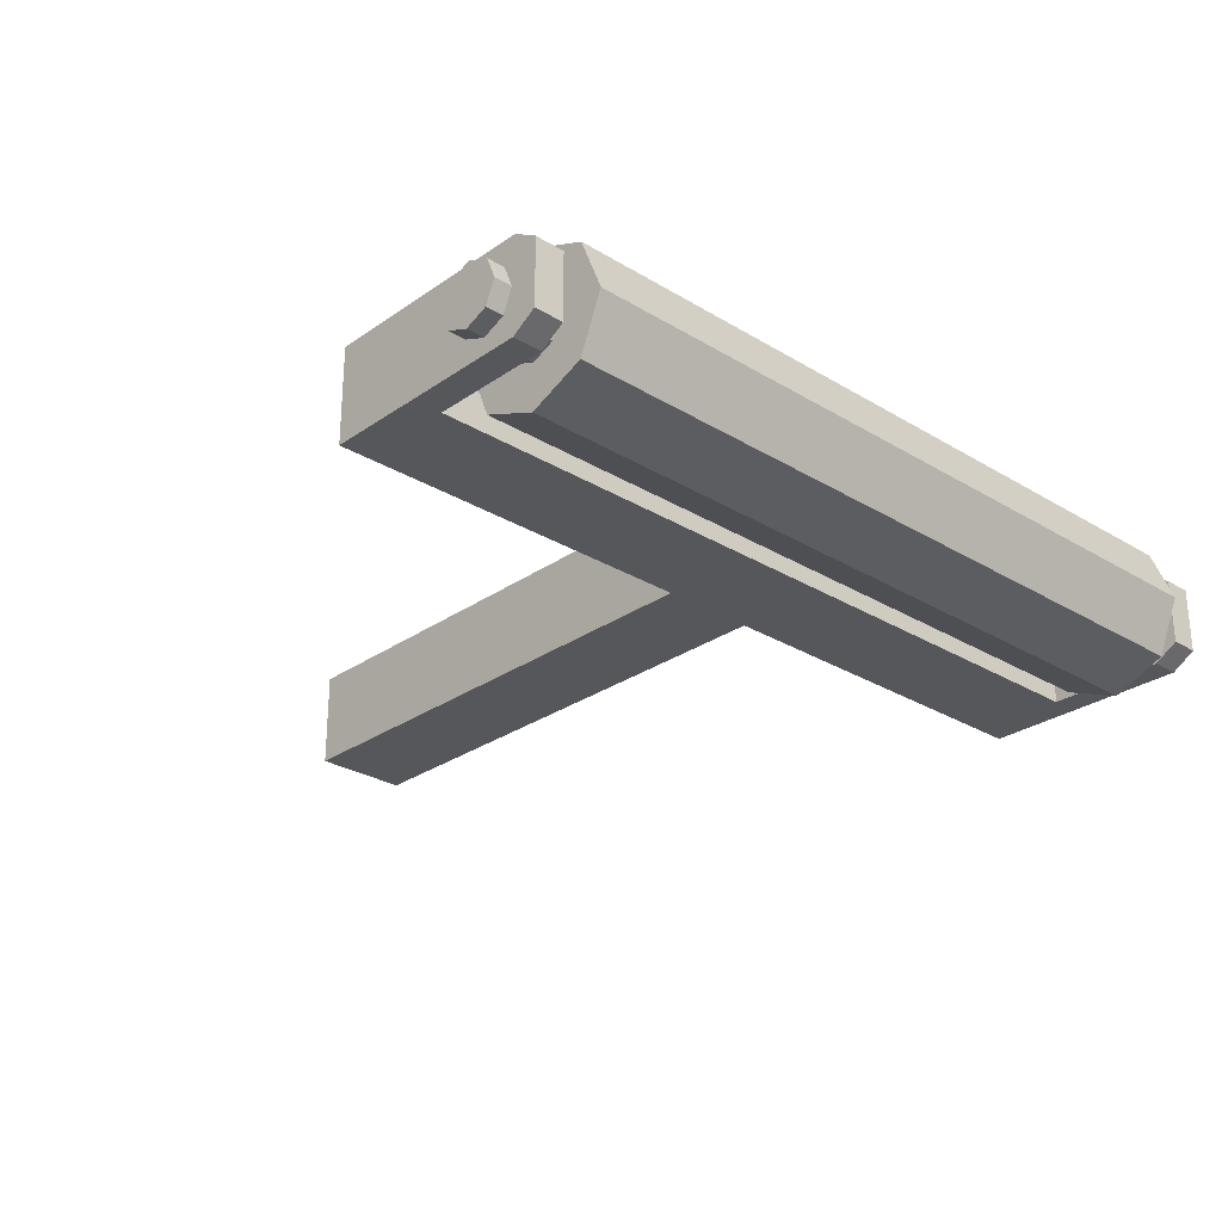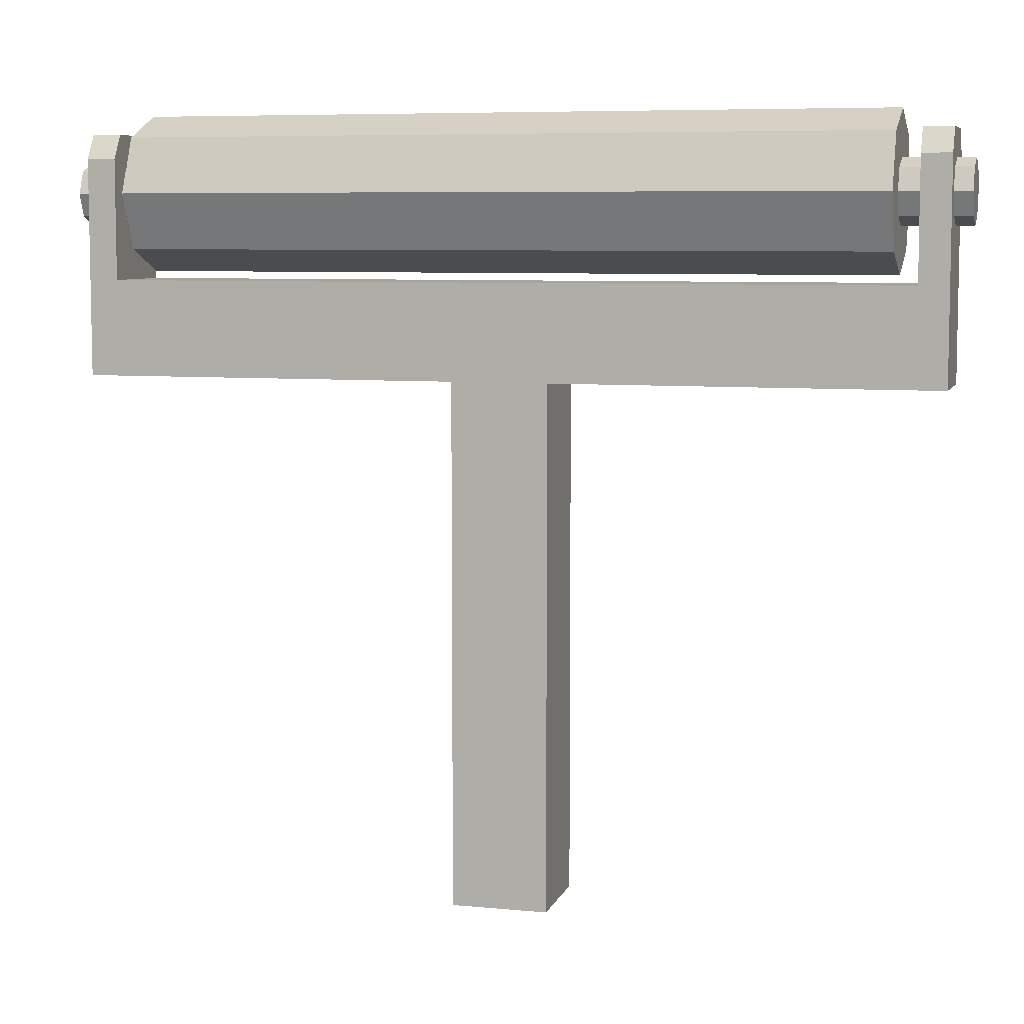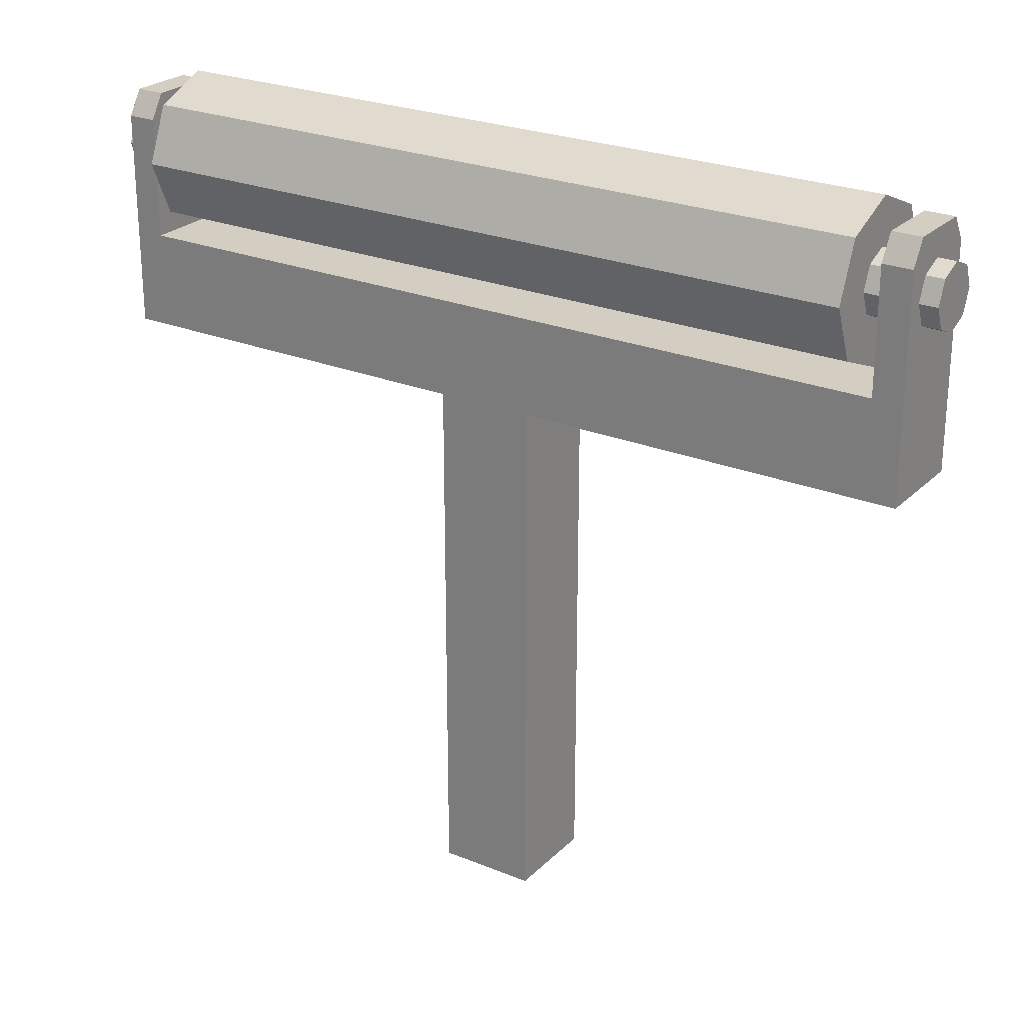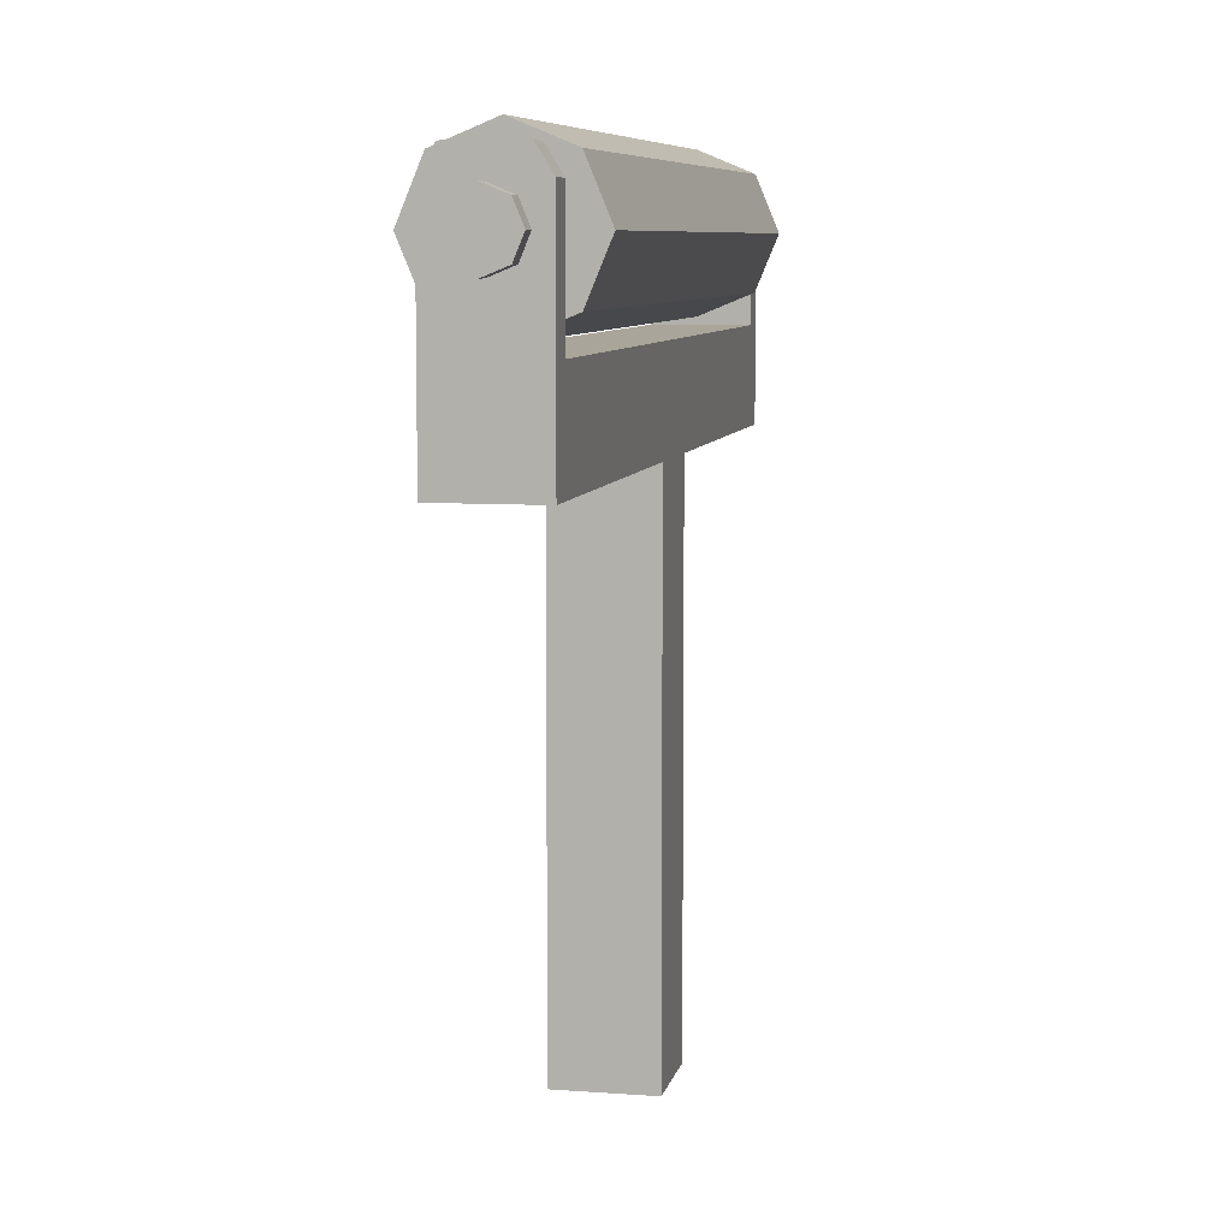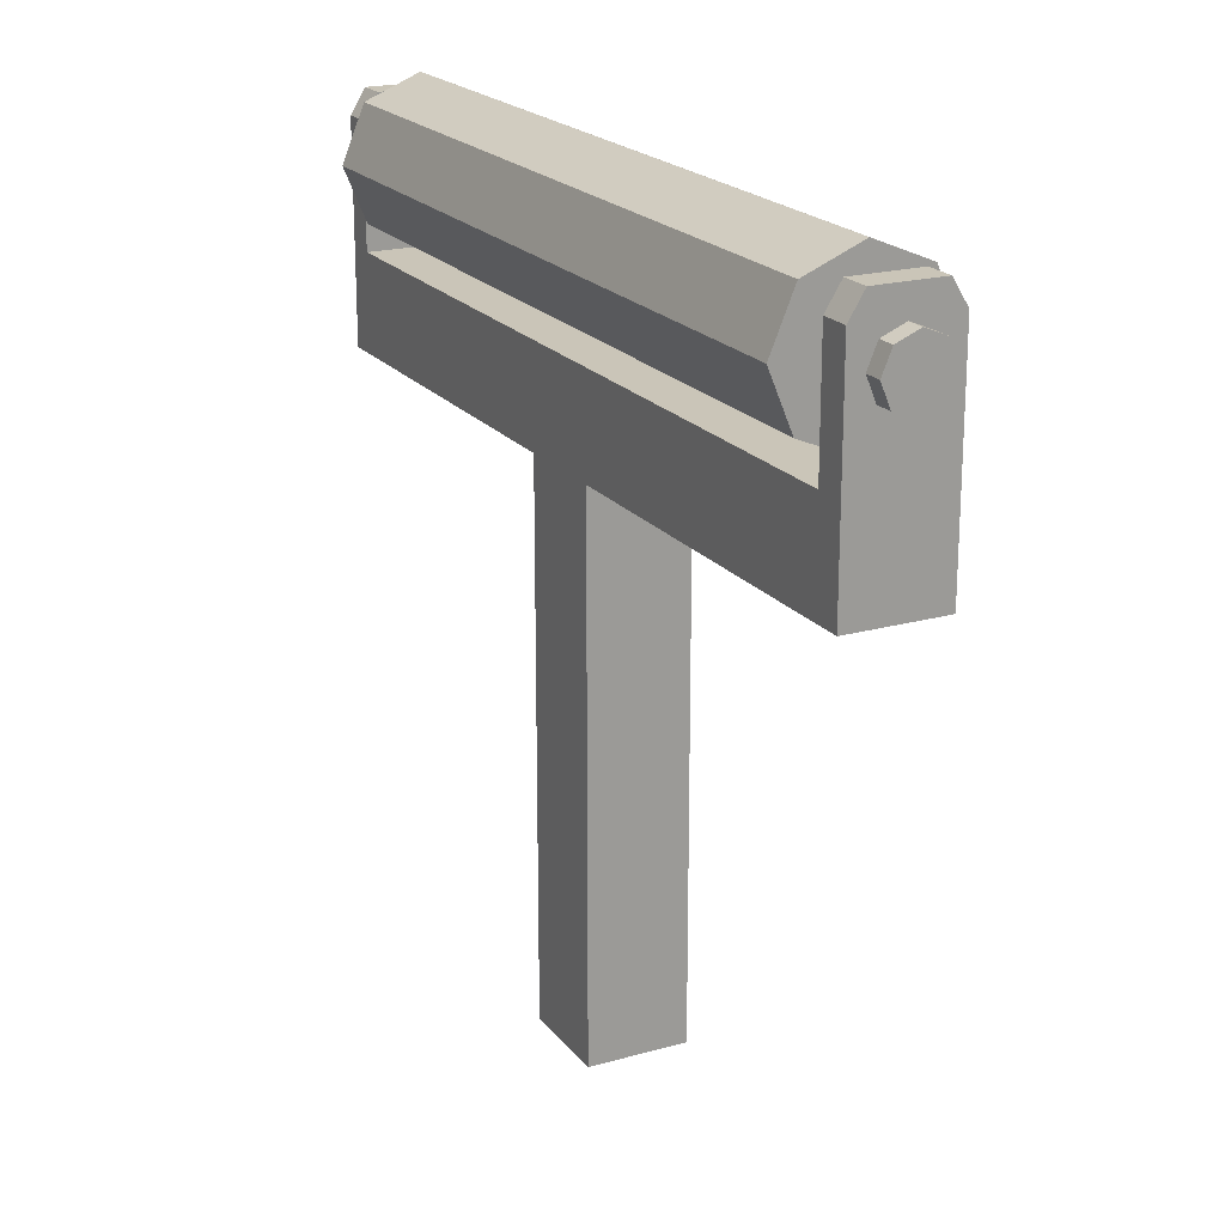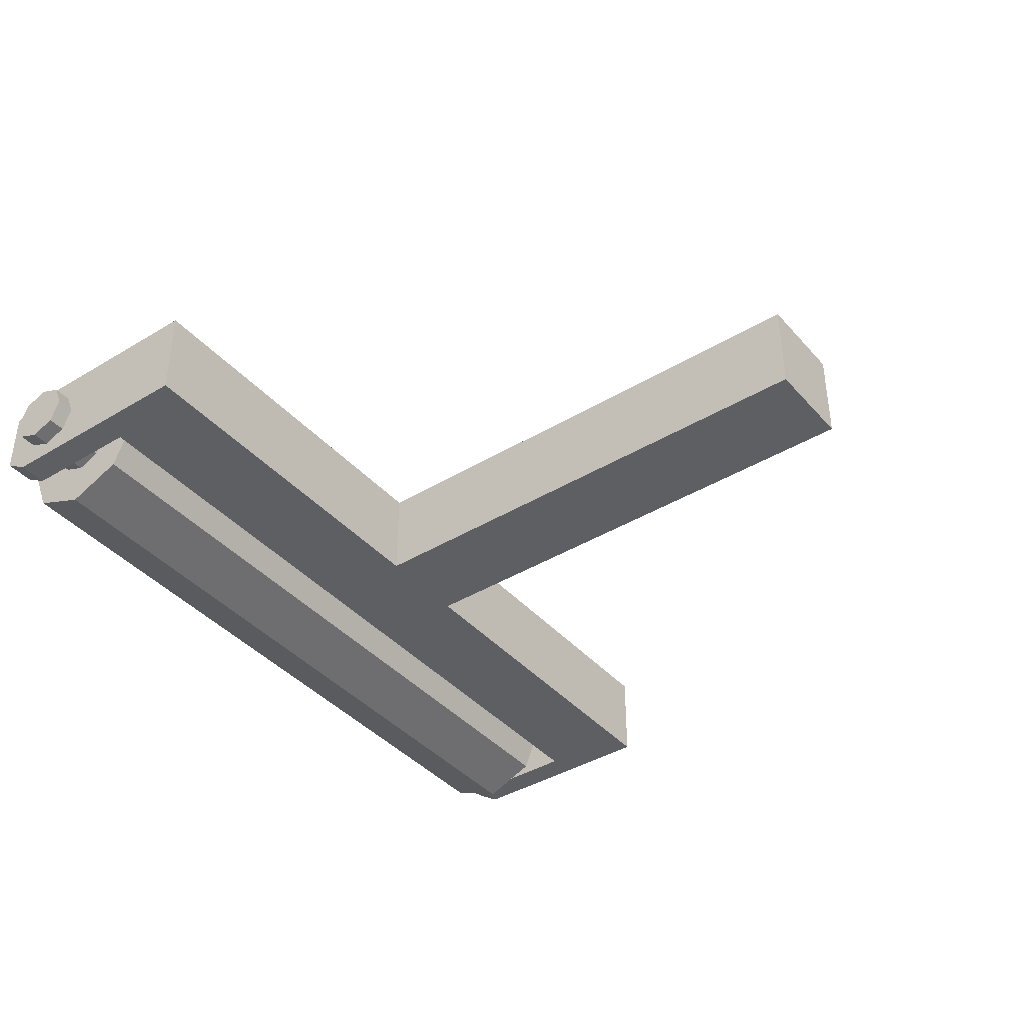
<metadata>
{"format":"obj","ext":"obj","renderer":"f3d","projection":"perspective","resolution":1024,"background":"white","views":[{"elev":-27.3,"azim":136.9,"up":"+Z"},{"elev":7.1,"azim":-164.7,"up":"+Y"},{"elev":25.0,"azim":33.5,"up":"+Y"},{"elev":7.6,"azim":-78.3,"up":"+Y"},{"elev":20.3,"azim":62.9,"up":"+Y"},{"elev":-39.9,"azim":-53.2,"up":"+Z"}]}
</metadata>
<code>
g SM_Prop_Portable_Saw_Stand_01_Roller_2
v 0.1692 0.127 -0.02468
v 0.1692 0.1024 -0.0349
v 0.1692 0.07769 -0.02468
v 0.1692 0.06747 -7.629e-08
v 0.1692 0.07769 0.02468
v 0.1692 0.1024 0.0349
v 0.1692 0.127 0.02468
v 0.1692 0.1373 -7.629e-08
v -0.1692 0.127 -0.02468
v -0.1692 0.1024 -0.0349
v -0.1692 0.07769 -0.02468
v -0.1692 0.06747 -7.629e-08
v -0.1692 0.07769 0.02468
v -0.1692 0.1024 0.0349
v -0.1692 0.127 0.02468
v -0.1692 0.1373 -7.629e-08
v 0.1692 0.1167 -7.629e-08
v 0.1692 0.1125 -0.01011
v 0.1692 0.1125 0.01011
v 0.1692 0.1024 0.0143
v 0.1692 0.09226 0.01011
v 0.1692 0.08807 -7.629e-08
v 0.1692 0.09226 -0.01011
v 0.1692 0.1024 -0.0143
v -0.1692 0.1125 -0.01011
v -0.1692 0.1024 -0.0143
v -0.1692 0.09226 -0.01011
v -0.1692 0.08807 -7.629e-08
v -0.1692 0.09226 0.01011
v -0.1692 0.1024 0.0143
v -0.1692 0.1125 0.01011
v -0.1692 0.1167 -7.629e-08
v 0.2 0.1167 -7.629e-08
v 0.2 0.1125 -0.01011
v 0.2 0.1125 0.01011
v 0.2 0.1024 0.0143
v 0.2 0.09226 0.01011
v 0.2 0.08807 -7.629e-08
v 0.2 0.09226 -0.01011
v 0.2 0.1024 -0.0143
v -0.2 0.1125 -0.01011
v -0.2 0.1024 -0.0143
v -0.2 0.09226 -0.01011
v -0.2 0.08807 -7.629e-08
v -0.2 0.09226 0.01011
v -0.2 0.1024 0.0143
v -0.2 0.1125 0.01011
v -0.2 0.1167 -7.629e-08
v -0.2 0.1024 -7.629e-08
v 0.2 0.1024 -7.629e-08
v -0.02156 -0.2142 0.02156
v 0.02156 -0.2142 0.02156
v -0.02149 0.02063 0.02158
v 0.02156 0.02063 0.02156
v -0.02162 0.02063 -0.02156
v 0.02156 0.02063 -0.02156
v -0.02156 -0.2142 -0.02156
v 0.02156 -0.2142 -0.02156
v -0.179 0.06374 0.02156
v -0.192 0.02063 0.02156
v 0.179 0.06374 0.02156
v 0.192 0.02063 0.02156
v 0.179 0.06374 -0.02156
v 0.192 0.02063 -0.02156
v -0.179 0.06374 -0.02156
v -0.192 0.02063 -0.02156
v 6.308e-05 0.06374 0.02158
v -6.312e-05 0.06374 -0.02156
v 0.179 0.1179 0.02156
v 0.179 0.1179 -0.02156
v 0.192 0.1179 0.02156
v 0.192 0.1179 -0.02156
v -0.179 0.1179 -0.02156
v -0.179 0.1179 0.02156
v -0.192 0.1179 -0.02156
v -0.192 0.1179 0.02156
v 0.179 0.1288 0.01484
v 0.179 0.1288 -0.01484
v 0.192 0.1288 0.01484
v 0.192 0.1288 -0.01484
v -0.179 0.1288 -0.01484
v -0.179 0.1288 0.01484
v -0.192 0.1288 -0.01484
v -0.192 0.1288 0.01484
v 0.1692 0.1024 -0.0349
v -0.1692 0.1024 -0.0349
v 0.1692 0.07769 -0.02468
v -0.1692 0.07769 -0.02468
v 0.1692 0.06747 -7.629e-08
v -0.1692 0.06747 -7.629e-08
v 0.1692 0.07769 0.02468
v -0.1692 0.07769 0.02468
v 0.1692 0.1024 0.0349
v -0.1692 0.1024 0.0349
v 0.1692 0.127 0.02468
v -0.1692 0.127 0.02468
v 0.1692 0.1373 -7.629e-08
v -0.1692 0.1373 -7.629e-08
v -0.1692 0.127 -0.02468
v 0.1692 0.127 -0.02468
v 0.1692 0.127 -0.02468
v 0.1692 0.1373 -7.629e-08
v 0.1692 0.127 0.02468
v 0.1692 0.1024 0.0349
v 0.1692 0.07769 0.02468
v 0.1692 0.06747 -7.629e-08
v 0.1692 0.07769 -0.02468
v 0.1692 0.1024 -0.0349
v -0.1692 0.127 -0.02468
v -0.1692 0.1024 -0.0349
v -0.1692 0.07769 -0.02468
v -0.1692 0.06747 -7.629e-08
v -0.1692 0.07769 0.02468
v -0.1692 0.1024 0.0349
v -0.1692 0.127 0.02468
v -0.1692 0.1373 -7.629e-08
v 0.1692 0.1125 -0.01011
v 0.2 0.1125 -0.01011
v 0.2 0.1167 -7.629e-08
v 0.1692 0.1167 -7.629e-08
v 0.1692 0.1167 -7.629e-08
v 0.2 0.1167 -7.629e-08
v 0.1692 0.1125 0.01011
v 0.1692 0.1125 0.01011
v 0.2 0.1125 0.01011
v 0.1692 0.1024 0.0143
v 0.1692 0.1024 0.0143
v 0.2 0.1024 0.0143
v 0.1692 0.09226 0.01011
v 0.1692 0.09226 0.01011
v 0.2 0.09226 0.01011
v 0.1692 0.08807 -7.629e-08
v 0.1692 0.08807 -7.629e-08
v 0.2 0.08807 -7.629e-08
v 0.1692 0.09226 -0.01011
v 0.1692 0.09226 -0.01011
v 0.2 0.09226 -0.01011
v 0.2 0.1024 -0.0143
v 0.1692 0.1024 -0.0143
v 0.1692 0.1024 -0.0143
v 0.2 0.1024 -0.0143
v 0.2 0.1125 -0.01011
v 0.1692 0.1125 -0.01011
v -0.1692 0.1125 -0.01011
v -0.1692 0.1024 -0.0143
v -0.1692 0.1024 -0.0143
v -0.2 0.1024 -0.0143
v -0.1692 0.09226 -0.01011
v -0.1692 0.09226 -0.01011
v -0.2 0.09226 -0.01011
v -0.1692 0.08807 -7.629e-08
v -0.1692 0.08807 -7.629e-08
v -0.2 0.08807 -7.629e-08
v -0.1692 0.09226 0.01011
v -0.1692 0.09226 0.01011
v -0.2 0.09226 0.01011
v -0.2 0.1024 0.0143
v -0.1692 0.1024 0.0143
v -0.1692 0.1024 0.0143
v -0.2 0.1024 0.0143
v -0.2 0.1125 0.01011
v -0.1692 0.1125 0.01011
v -0.1692 0.1125 0.01011
v -0.2 0.1125 0.01011
v -0.2 0.1167 -7.629e-08
v -0.1692 0.1167 -7.629e-08
v -0.1692 0.1167 -7.629e-08
v -0.2 0.1167 -7.629e-08
v -0.2 0.1125 -0.01011
v -0.1692 0.1125 -0.01011
v -0.2 0.1125 -0.01011
v -0.2 0.1024 -0.0143
v -0.2 0.08807 -7.629e-08
v -0.2 0.09226 -0.01011
v -0.2 0.09226 0.01011
v 0.2 0.09226 -0.01011
v 0.2 0.08807 -7.629e-08
v 0.2 0.1024 0.0143
v 0.2 0.1125 0.01011
v 0.2 0.09226 0.01011
v -0.02156 -0.2142 -0.02156
v -0.02156 -0.2142 0.02156
v 0.02156 -0.2142 0.02156
v 0.02156 -0.2142 -0.02156
v 0.02156 -0.2142 0.02156
v 0.02156 0.02063 0.02156
v 0.02156 0.02063 -0.02156
v 0.02156 -0.2142 -0.02156
v -0.02156 -0.2142 -0.02156
v -0.02162 0.02063 -0.02156
v -0.02149 0.02063 0.02158
v -0.02156 -0.2142 0.02156
v 0.02156 0.02063 0.02156
v 0.192 0.02063 0.02156
v 0.192 0.02063 -0.02156
v 0.02156 0.02063 -0.02156
v -6.312e-05 0.06374 -0.02156
v 0.179 0.06374 -0.02156
v 0.179 0.06374 0.02156
v 6.308e-05 0.06374 0.02158
v -0.192 0.02063 0.02156
v -0.02149 0.02063 0.02158
v -0.02162 0.02063 -0.02156
v -0.192 0.02063 -0.02156
v -0.179 0.06374 -0.02156
v -0.179 0.06374 0.02156
v 0.179 0.06374 -0.02156
v 0.179 0.06374 0.02156
v 0.179 0.1179 0.02156
v 0.192 0.02063 0.02156
v 0.192 0.1179 0.02156
v 0.192 0.02063 -0.02156
v 0.192 0.1179 -0.02156
v 0.179 0.1179 -0.02156
v -0.179 0.06374 0.02156
v -0.179 0.06374 -0.02156
v -0.179 0.1179 -0.02156
v -0.192 0.02063 -0.02156
v -0.192 0.1179 -0.02156
v -0.192 0.02063 0.02156
v -0.192 0.1179 0.02156
v -0.179 0.1179 0.02156
v 0.179 0.1288 -0.01484
v 0.179 0.1288 0.01484
v 0.179 0.1179 0.02156
v 0.179 0.1288 0.01484
v 0.192 0.1288 0.01484
v 0.192 0.1179 0.02156
v 0.192 0.1288 0.01484
v 0.192 0.1288 -0.01484
v 0.192 0.1179 -0.02156
v 0.192 0.1288 -0.01484
v 0.179 0.1288 -0.01484
v 0.179 0.1179 -0.02156
v -0.179 0.1288 0.01484
v -0.179 0.1288 -0.01484
v -0.179 0.1179 -0.02156
v -0.179 0.1288 -0.01484
v -0.192 0.1288 -0.01484
v -0.192 0.1179 -0.02156
v -0.192 0.1288 -0.01484
v -0.192 0.1288 0.01484
v -0.192 0.1179 0.02156
v -0.192 0.1288 0.01484
v -0.179 0.1288 0.01484
v -0.179 0.1179 0.02156
g SM_Prop_Portable_Saw_Stand_01_Roller_2_0
f 10 9 1
f 2 10 1
f 11 86 85
f 3 11 85
f 12 88 87
f 4 12 87
f 13 90 89
f 5 13 89
f 14 92 91
f 6 14 91
f 15 94 93
f 7 15 93
f 16 96 95
f 8 16 95
f 99 98 97
f 100 99 97
f 46 47 48
f 49 46 48
f 49 48 171
f 172 49 171
f 172 174 49
f 174 173 49
f 49 173 46
f 173 175 46
f 119 118 117
f 120 119 117
f 35 122 121
f 123 35 121
f 36 125 124
f 126 36 124
f 37 128 127
f 129 37 127
f 38 131 130
f 132 38 130
f 39 134 133
f 135 39 133
f 138 137 136
f 139 138 136
f 142 141 140
f 143 142 140
f 42 41 144
f 145 42 144
f 43 147 146
f 148 43 146
f 44 150 149
f 151 44 149
f 45 153 152
f 154 45 152
f 157 156 155
f 158 157 155
f 161 160 159
f 162 161 159
f 165 164 163
f 166 165 163
f 169 168 167
f 170 169 167
f 177 176 40
f 50 177 40
f 50 40 34
f 33 50 34
f 33 179 50
f 179 178 50
f 50 178 177
f 178 180 177
f 52 54 51
f 54 53 51
f 53 54 67
f 54 62 67
f 53 67 59
f 62 61 67
f 62 71 61
f 71 209 61
f 60 53 59
f 59 222 60
f 222 221 60
f 58 57 55
f 56 58 55
f 56 55 68
f 55 204 68
f 56 68 63
f 204 65 68
f 204 75 65
f 75 217 65
f 64 56 63
f 63 214 64
f 214 213 64
f 183 182 181
f 184 183 181
f 187 186 185
f 188 187 185
f 191 190 189
f 192 191 189
f 195 194 193
f 196 195 193
f 199 198 197
f 200 199 197
f 200 197 205
f 206 200 205
f 203 202 201
f 66 203 201
f 79 80 78
f 77 79 78
f 83 84 82
f 81 83 82
f 208 69 207
f 69 70 207
f 69 224 70
f 224 223 70
f 212 72 210
f 72 211 210
f 72 230 211
f 230 229 211
f 216 73 215
f 73 74 215
f 73 236 74
f 236 235 74
f 220 76 218
f 76 219 218
f 76 242 219
f 242 241 219
f 227 226 225
f 228 227 225
f 233 232 231
f 234 233 231
f 239 238 237
f 240 239 237
f 245 244 243
f 246 245 243
f 17 18 101
f 102 17 101
f 101 18 108
f 19 17 102
f 18 24 108
f 103 19 102
f 108 24 107
f 20 19 103
f 24 23 107
f 104 20 103
f 107 23 106
f 21 20 104
f 23 22 106
f 105 21 104
f 106 22 105
f 22 21 105
f 26 25 109
f 110 26 109
f 109 25 116
f 27 26 110
f 25 32 116
f 111 27 110
f 116 32 115
f 28 27 111
f 32 31 115
f 112 28 111
f 115 31 114
f 29 28 112
f 31 30 114
f 113 29 112
f 114 30 113
f 30 29 113

</code>
